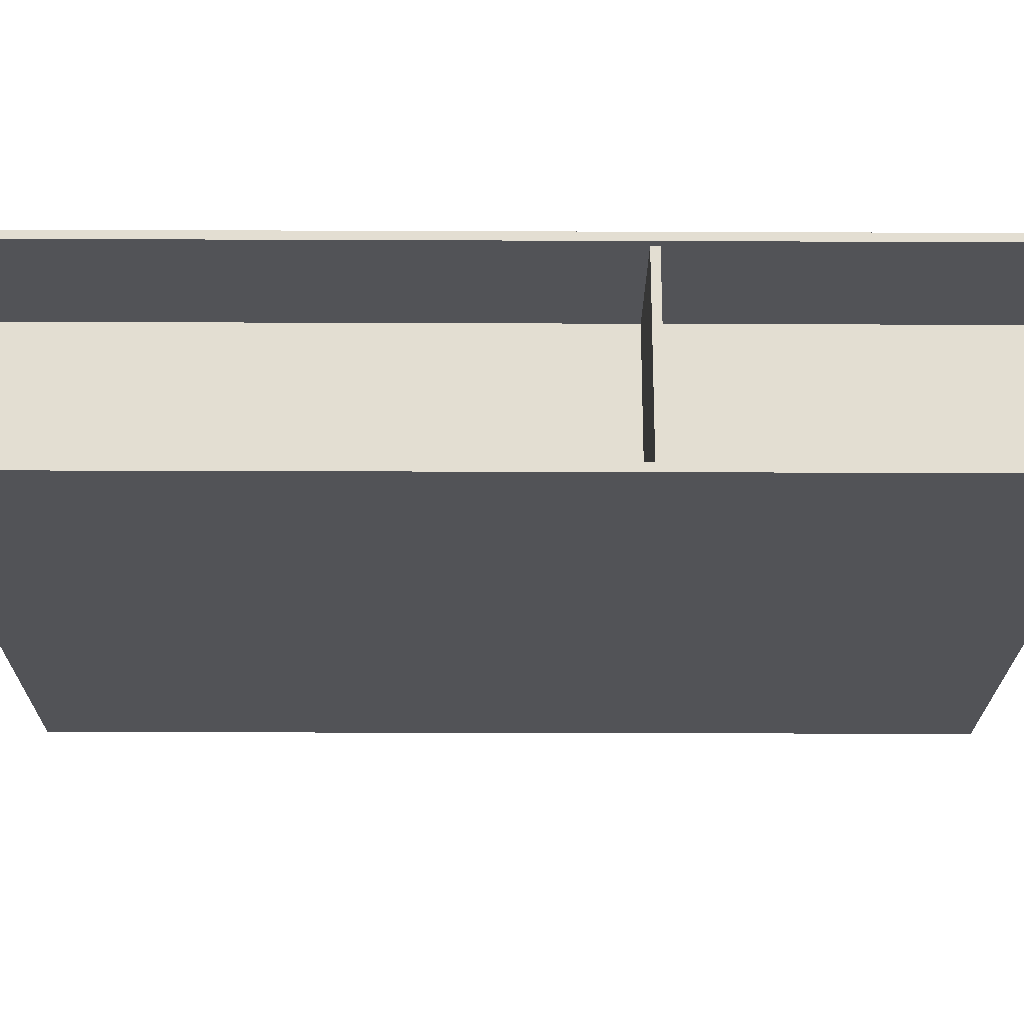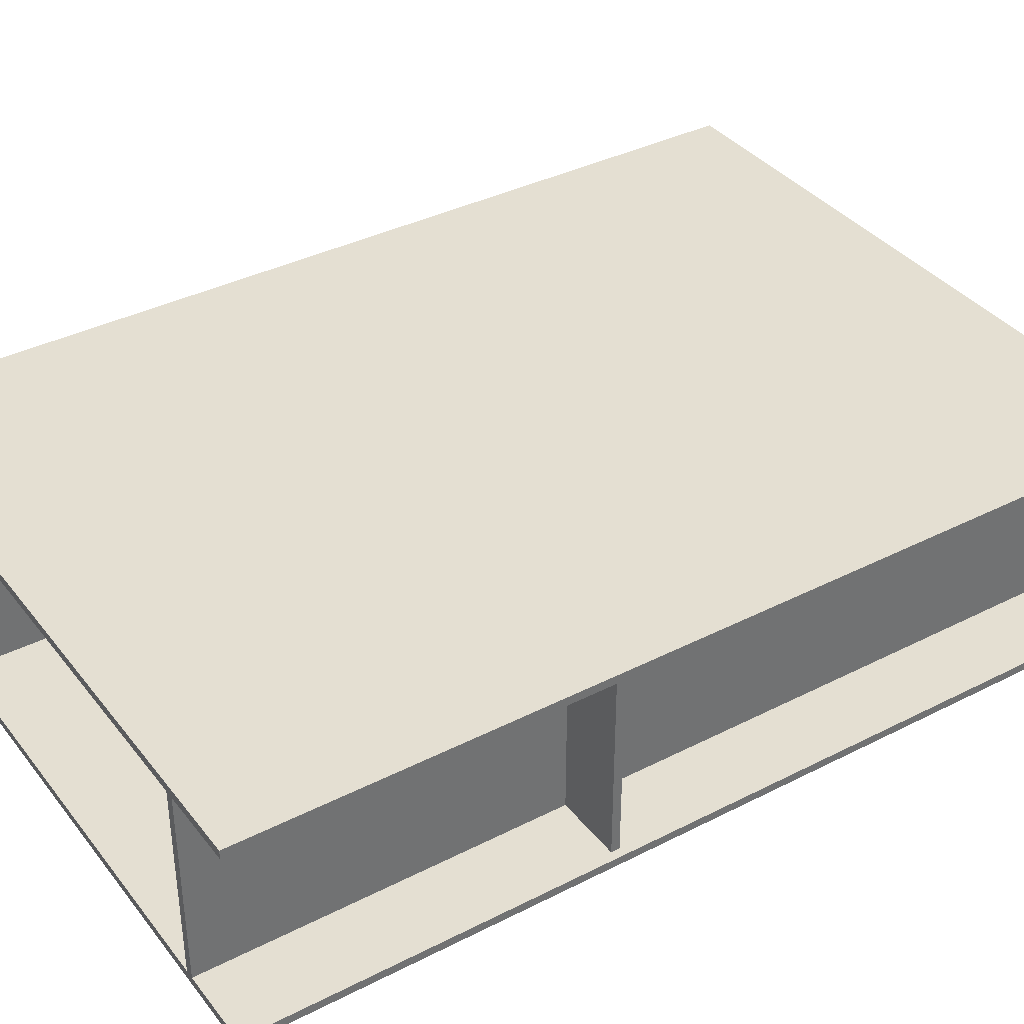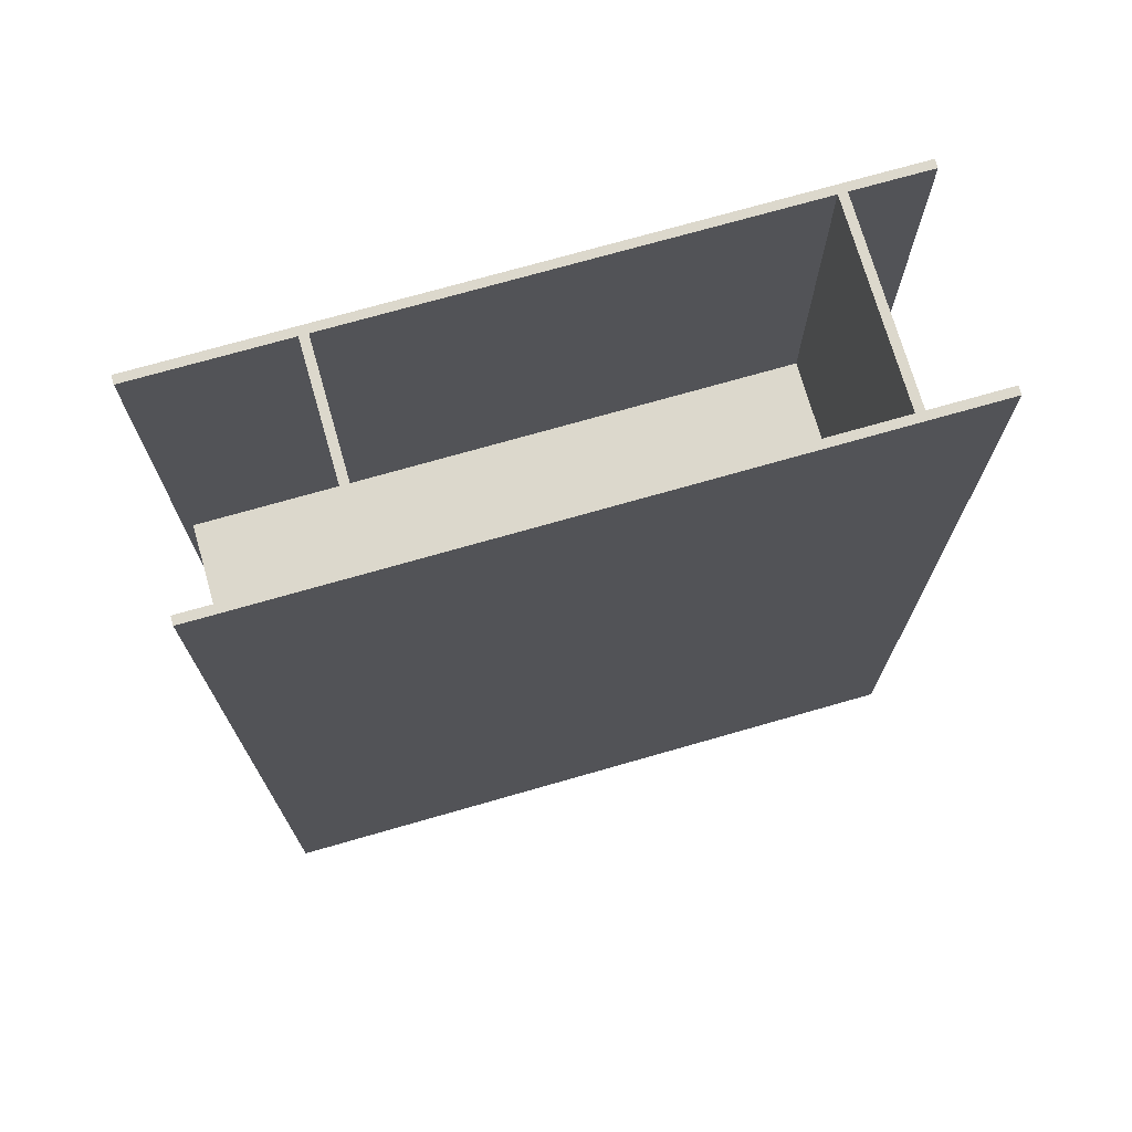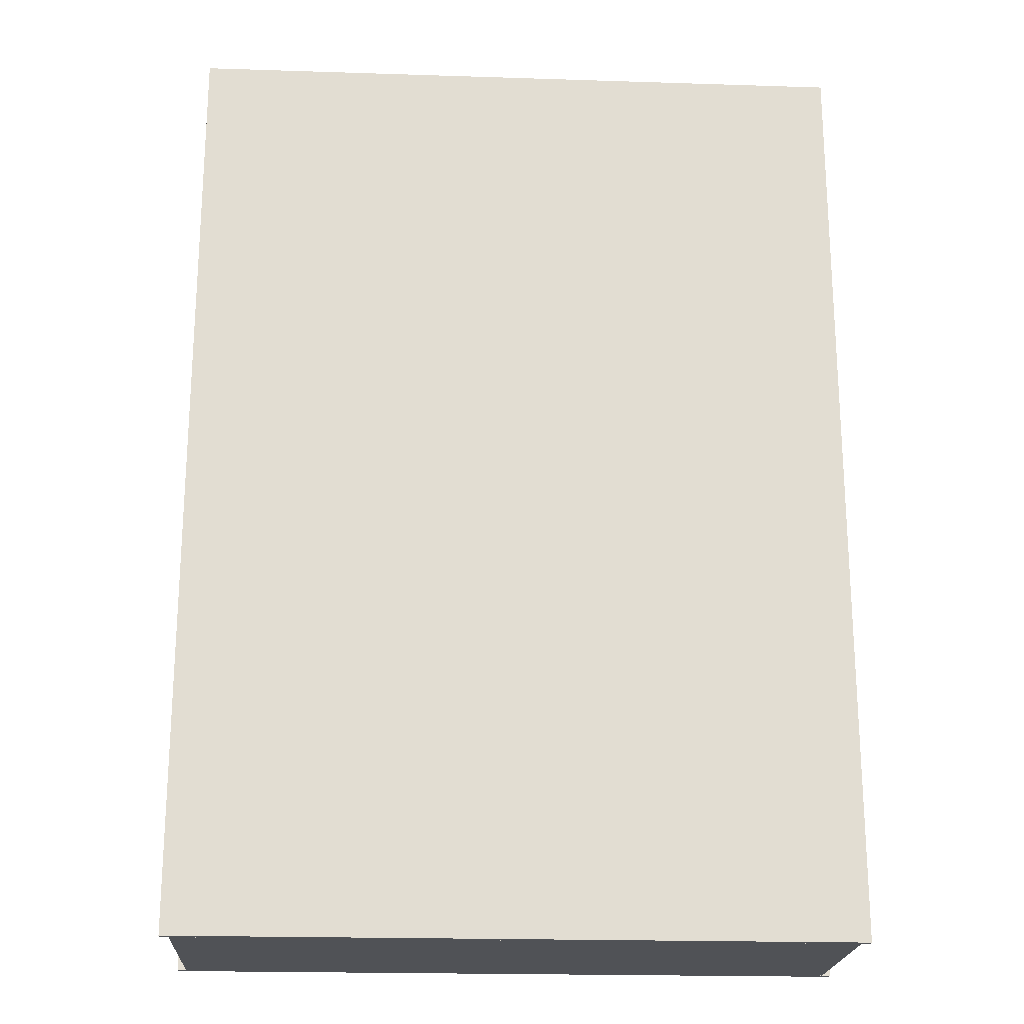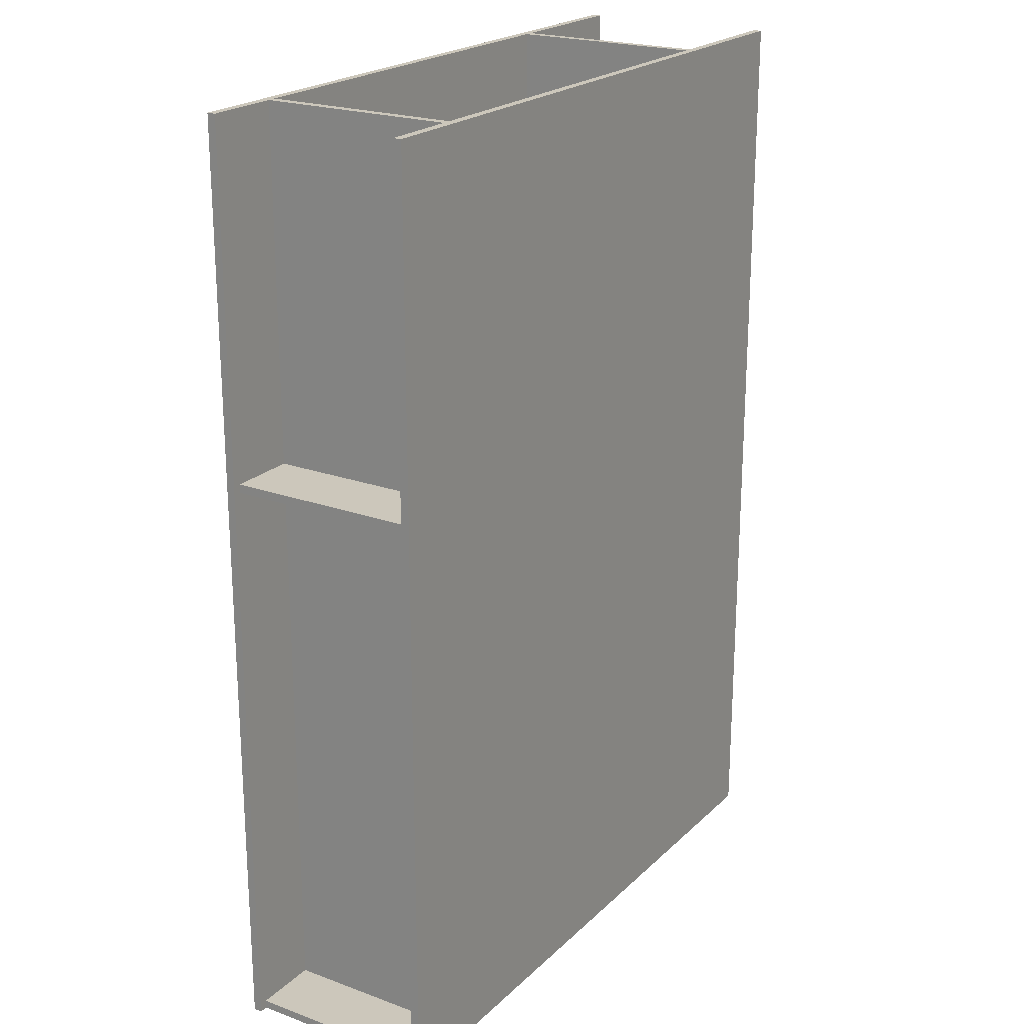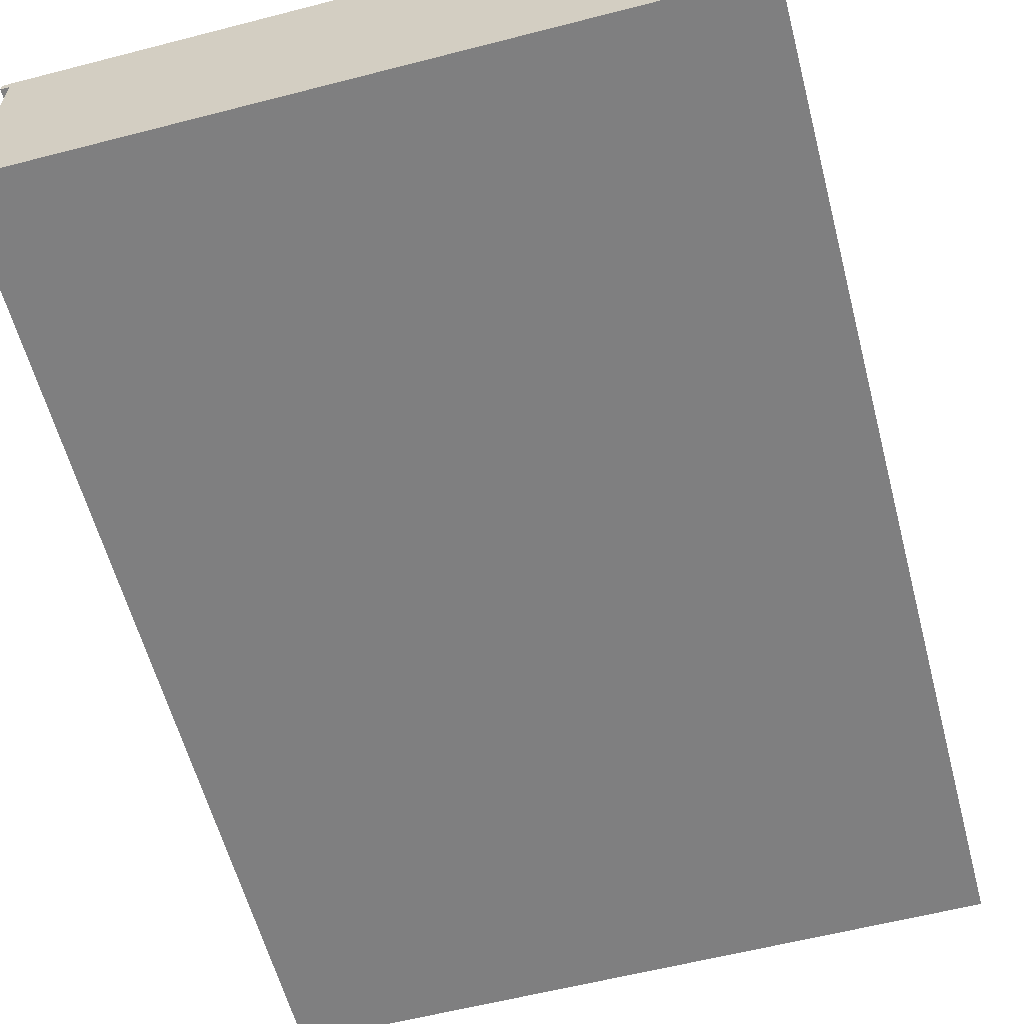
<metadata>
{"format":"obj","ext":"obj","renderer":"f3d","projection":"perspective","resolution":1024,"background":"white","views":[{"elev":-22.4,"azim":-90.4,"up":"+Y"},{"elev":37.1,"azim":56.7,"up":"+Y"},{"elev":72.7,"azim":-16.0,"up":"+Z"},{"elev":-21.0,"azim":176.7,"up":"+Z"},{"elev":21.7,"azim":122.6,"up":"+Z"},{"elev":-59.8,"azim":-165.2,"up":"+Y"}]}
</metadata>
<code>
o northwall
v 4.906 3 -6.906
v 4.906 3 -7.031
v 4.906 0.125 -6.906
v 4.906 0.125 -7.031
v -4.844 3 -7.031
v -4.844 3 -6.906
v -4.844 0.125 -7.031
v -4.844 0.125 -6.906
f 4 7 5 2
f 3 4 2 1
f 8 3 1 6
f 7 8 6 5
f 6 1 2 5
f 7 4 3 8
o southwall
v 4.906 3 1.713
v 4.906 3 1.588
v 4.906 0.125 1.713
v 4.906 0.125 1.588
v -4.844 3 1.588
v -4.844 3 1.713
v -4.844 0.125 1.588
v -4.844 0.125 1.713
f 12 15 13 10
f 11 12 10 9
f 16 11 9 14
f 15 16 14 13
f 14 9 10 13
f 15 12 11 16
o eastwall
v 3.906 3 6.969
v 3.906 3 -7.031
v 3.906 0.125 6.969
v 3.906 0.125 -7.031
v 3.781 3 -7.031
v 3.781 3 6.969
v 3.781 0.125 -7.031
v 3.781 0.125 6.969
f 20 23 21 18
f 19 20 18 17
f 24 19 17 22
f 23 24 22 21
f 22 17 18 21
f 23 20 19 24
o westwall
v -2.656 3 6.969
v -2.656 3 -7.031
v -2.656 0.125 6.969
v -2.656 0.125 -7.031
v -2.781 3 -7.031
v -2.781 3 6.969
v -2.781 0.125 -7.031
v -2.781 0.125 6.969
f 28 31 29 26
f 27 28 26 25
f 32 27 25 30
f 31 32 30 29
f 30 25 26 29
f 31 28 27 32
o ceilling
v 5.031 3.125 6.969
v 5.031 3.125 -7.031
v 5.031 3 6.969
v 5.031 3 -7.031
v -4.969 3.125 -7.031
v -4.969 3.125 6.969
v -4.969 3 -7.031
v -4.969 3 6.969
f 36 39 37 34
f 35 36 34 33
f 40 35 33 38
f 39 40 38 37
f 38 33 34 37
f 39 36 35 40
o floor
v 5.031 0.125 6.969
v 5.031 0.125 -7.031
v 5.031 0 6.969
v 5.031 0 -7.031
v -4.969 0.125 -7.031
v -4.969 0.125 6.969
v -4.969 0 -7.031
v -4.969 0 6.969
f 44 47 45 42
f 43 44 42 41
f 48 43 41 46
f 47 48 46 45
f 46 41 42 45
f 47 44 43 48

</code>
